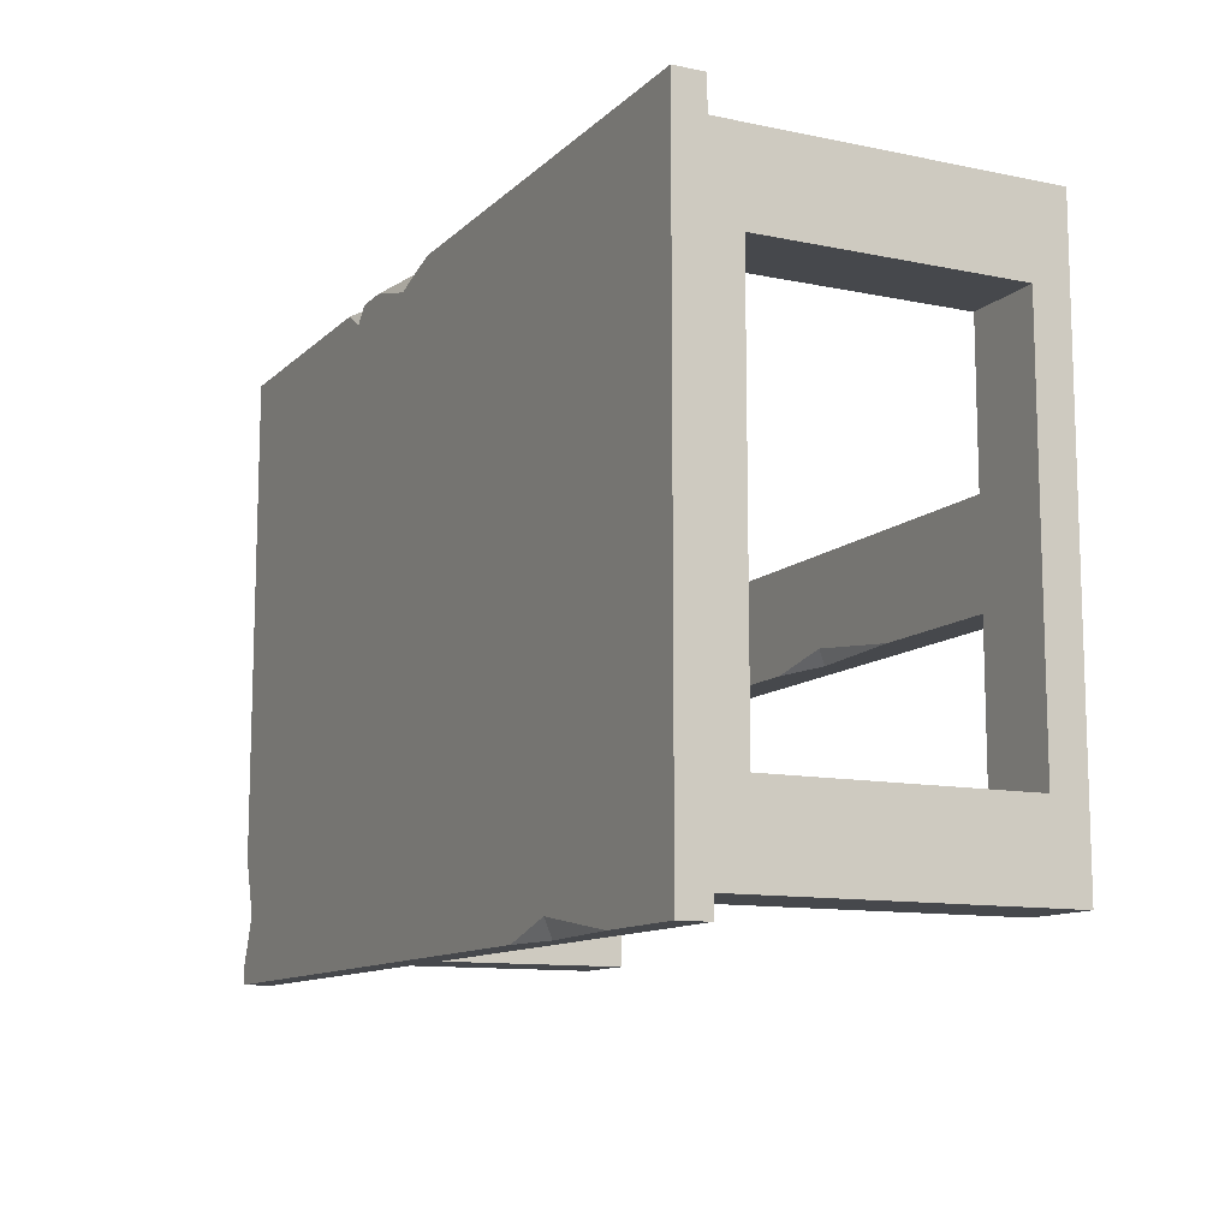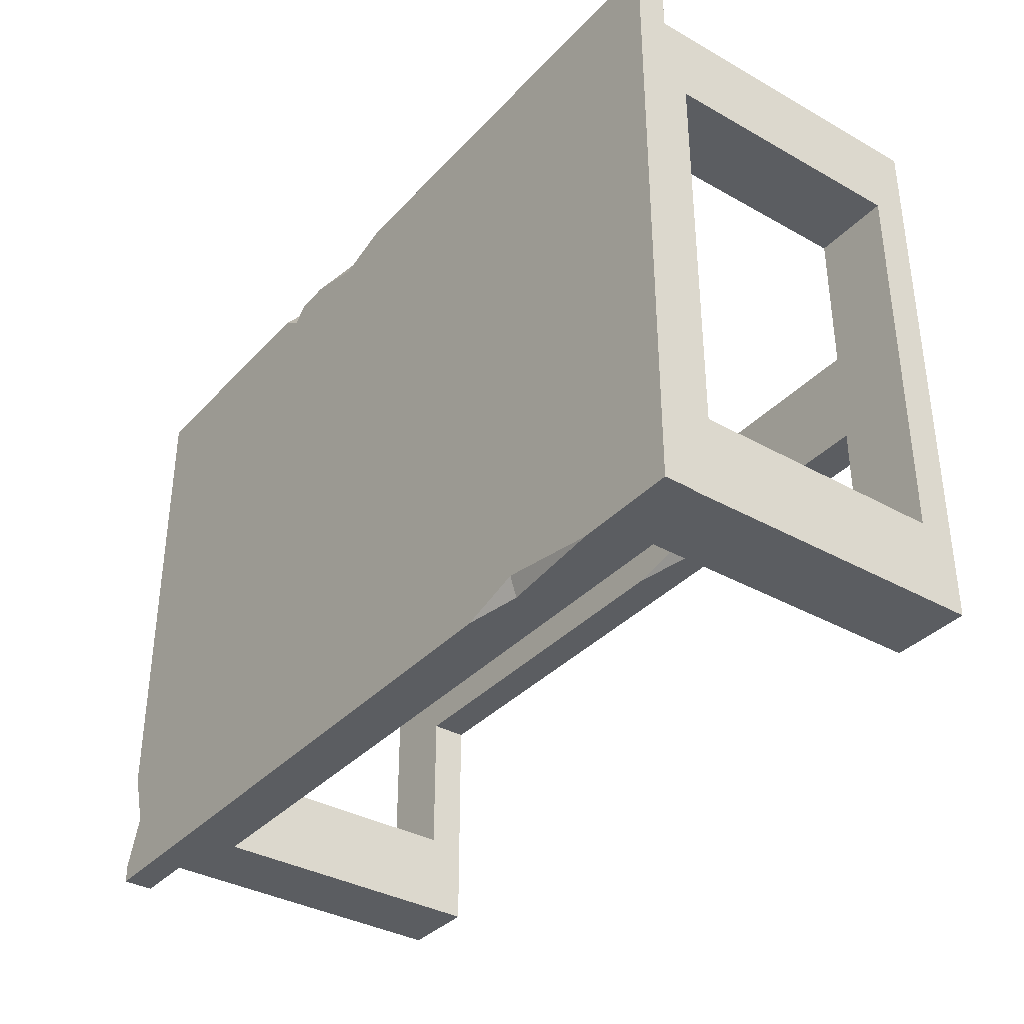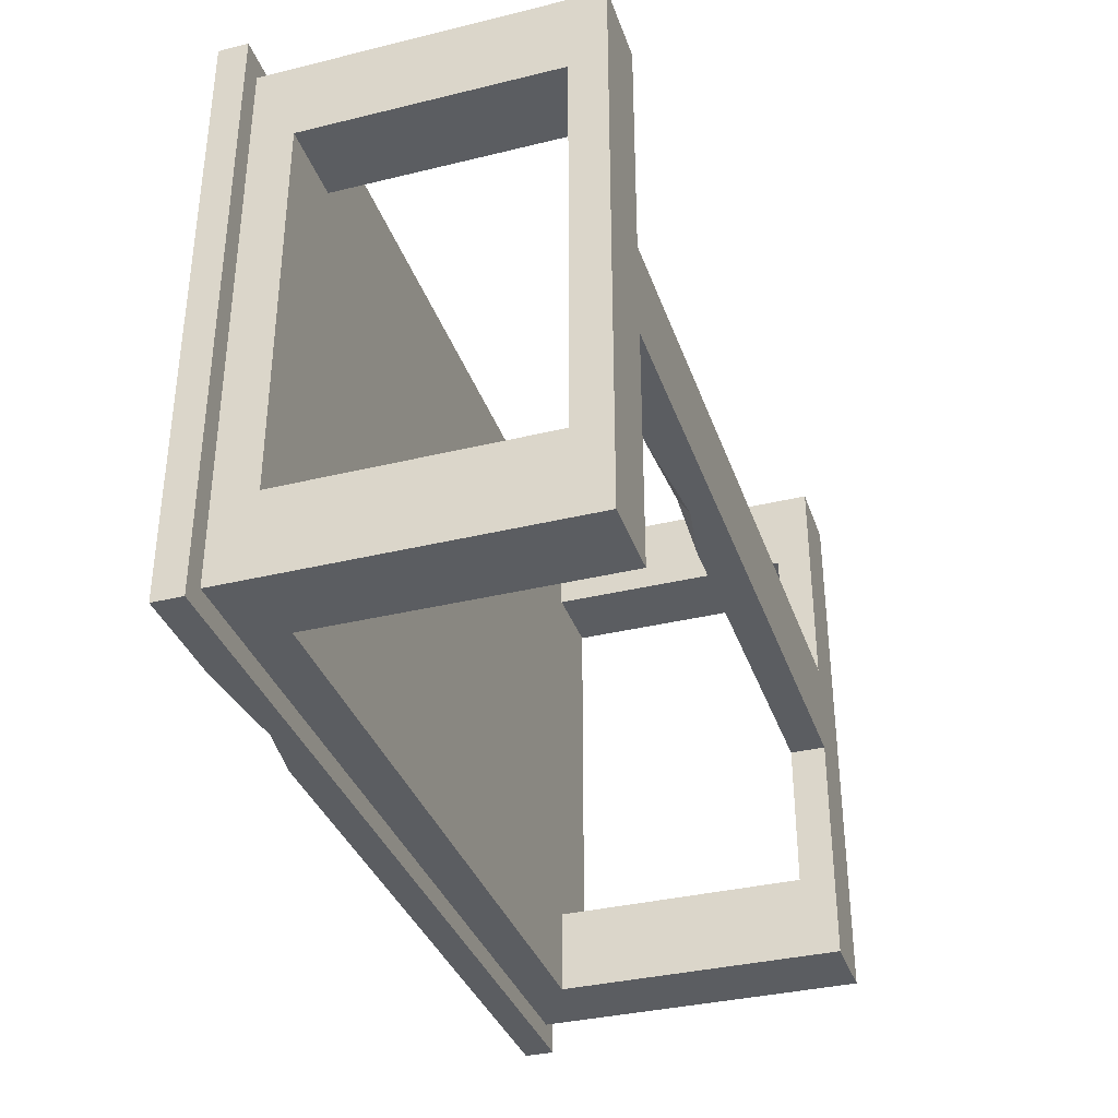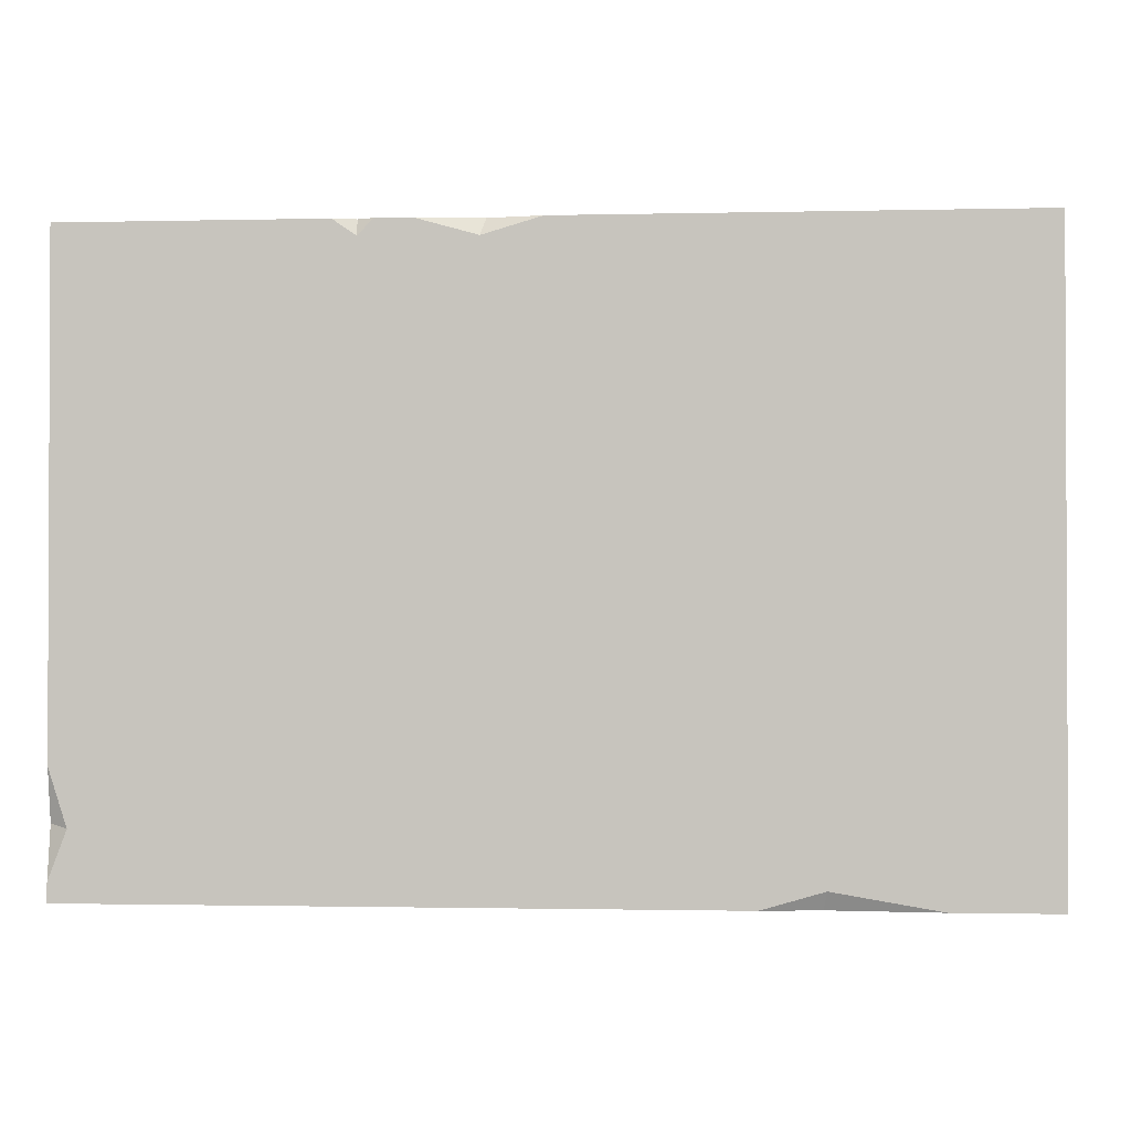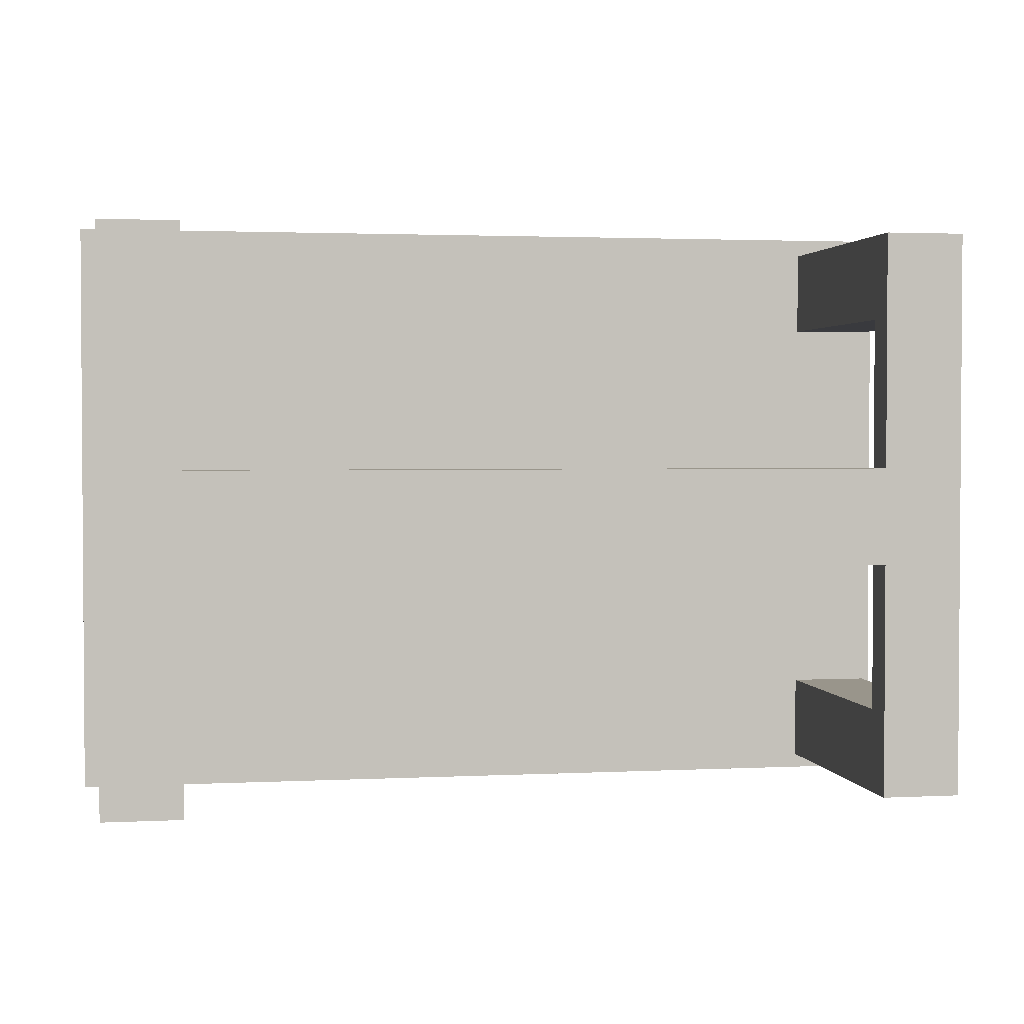
<metadata>
{"format":"obj","ext":"obj","renderer":"f3d","projection":"perspective","resolution":1024,"background":"white","views":[{"elev":-11.4,"azim":-116.7,"up":"+Z"},{"elev":-35.9,"azim":-126.5,"up":"+Z"},{"elev":-35.4,"azim":-72.1,"up":"+Z"},{"elev":-1.3,"azim":-175.2,"up":"+Z"},{"elev":2.2,"azim":-10.0,"up":"+Z"}]}
</metadata>
<code>
g SM_Prop_CoffeeTable_01
v 0.07745 0.424 0.3556
v 0.1438 0.424 0.3362
v 0.1382 0.4135 0.3556
v 0.1438 0.424 0.3362
v 0.2135 0.424 0.3556
v 0.1382 0.4135 0.3556
v 0.2548 0.424 0.3556
v 0.272 0.424 0.3371
v 0.2726 0.4168 0.3556
v 0.272 0.424 0.3371
v 0.2988 0.424 0.3556
v 0.2726 0.4168 0.3556
v -0.1408 0.424 -0.3556
v -0.2107 0.424 -0.3353
v -0.2072 0.4137 -0.3556
v -0.2107 0.424 -0.3353
v -0.3318 0.424 -0.3556
v -0.2072 0.4137 -0.3556
v 0.5968 0.424 -0.2127
v 0.5759 0.424 -0.278
v 0.5968 0.4124 -0.2736
v 0.5759 0.424 -0.278
v 0.5968 0.424 -0.3337
v 0.5968 0.4124 -0.2736
v 0.5549 0.1869 0.3301
v 0.5703 0.3027 0.3301
v 0.5703 0.1914 0.3031
v 0.5703 0.1073 0.3301
v 0.5549 0.1869 0.3301
v 0.5703 0.1914 0.3031
v 0.03328 0.04188 -0.05612
v -0.04668 0.04188 -0.04029
v -0.03851 0.03 -0.05612
v -0.04668 0.04188 -0.04029
v -0.1728 0.04188 -0.05612
v -0.03851 0.03 -0.05612
v -0.4509 0.424 0.3556
v 0.1438 0.424 0.3362
v 0.07745 0.424 0.3556
v -0.2107 0.424 -0.3353
v -0.3318 0.424 -0.3556
v -0.4509 0.424 -0.3556
v 0.5759 0.424 -0.278
v -0.1408 0.424 -0.3556
v 0.5968 0.424 -0.3337
v 0.5968 0.424 -0.3556
v 0.272 0.424 0.3371
v 0.5968 0.424 -0.2127
v 0.2135 0.424 0.3556
v 0.2548 0.424 0.3556
v 0.5968 0.424 0.3556
v 0.2988 0.424 0.3556
v 0.5703 0.3393 0.2311
v 0.5703 0.3393 -0.2311
v 0.4786 0.3393 -0.2311
v 0.4786 0.3393 0.2311
v -0.3327 0.3393 -0.2311
v -0.3327 0.3393 -0.3301
v 0.4786 0.3393 -0.3301
v -0.3327 0.3393 0.2311
v 0.4786 0.3393 0.3301
v -0.3327 0.3393 0.3301
v -0.4244 0.3393 0.2311
v -0.4244 0.3393 -0.2311
v -0.4244 0.3393 0.2311
v -0.4244 0.04188 0.2311
v -0.3327 0.04188 0.2311
v -0.3327 0.3393 0.2311
v -0.3327 0.3393 0.2311
v -0.3327 0 0.3301
v -0.3327 0.3393 0.3301
v -0.3327 0.04188 0.2311
v -0.3327 0 0.05612
v -0.3327 0.04188 0.05612
v -0.3327 0.3393 0.3301
v -0.3327 0 0.3301
v -0.4244 0 0.3301
v -0.4244 0.3892 0.3301
v 0.5703 0.3892 0.3301
v 0.4786 0.3393 0.3301
v 0.5549 0.1869 0.3301
v 0.5703 0.3027 0.3301
v 0.4786 0 0.3301
v 0.5703 0 0.3301
v 0.5703 0.1073 0.3301
v 0.4786 0.3393 0.2311
v 0.4786 0.04188 0.2311
v 0.5703 0.04188 0.2311
v 0.5703 0.3393 0.2311
v 0.4786 0.3393 0.3301
v 0.4786 0.04188 0.2311
v 0.4786 0.3393 0.2311
v 0.4786 0 0.3301
v 0.4786 0.04188 0.05612
v 0.4786 0 0.05612
v -0.3327 0.3393 -0.3301
v -0.3327 0.04188 -0.2311
v -0.3327 0.3393 -0.2311
v -0.3327 0 -0.3301
v -0.3327 0.04188 -0.05612
v -0.3327 0 -0.05612
v -0.3327 0.3393 -0.2311
v -0.3327 0.04188 -0.2311
v -0.4244 0.04188 -0.2311
v -0.4244 0.3393 -0.2311
v -0.4244 0.3892 -0.3301
v -0.4244 0 -0.3301
v -0.3327 0 -0.3301
v -0.3327 0.3393 -0.3301
v 0.5703 0.3892 -0.3301
v 0.4786 0.3393 -0.3301
v 0.5703 0 -0.3301
v 0.4786 0 -0.3301
v 0.5703 0.3393 -0.2311
v 0.5703 0.04188 -0.2311
v 0.4786 0.04188 -0.2311
v 0.4786 0.3393 -0.2311
v 0.4786 0.3393 -0.2311
v 0.4786 0 -0.3301
v 0.4786 0.3393 -0.3301
v 0.4786 0.04188 -0.2311
v 0.4786 0 -0.05612
v 0.4786 0.04188 -0.05612
v 0.4786 0.04188 0.2311
v 0.4786 0.04188 0.05612
v 0.5703 0.04188 0.2311
v 0.5703 0.04188 -0.2311
v 0.4786 0.04188 -0.05612
v 0.4786 0.04188 -0.2311
v -0.04668 0.04188 -0.04029
v 0.03328 0.04188 -0.05612
v -0.3327 0.04188 0.05612
v -0.1728 0.04188 -0.05612
v -0.3327 0.04188 -0.05612
v -0.4244 0.04188 0.2311
v -0.3327 0.04188 0.2311
v -0.4244 0.04188 -0.2311
v -0.3327 0.04188 -0.2311
v 0.5703 0 0.3301
v 0.4786 0 0.05612
v 0.4786 0 0.3301
v 0.5703 0 -0.3301
v 0.4786 0 -0.05612
v 0.4786 0 -0.3301
v -0.3327 0 0.05612
v -0.3327 0 -0.05612
v -0.4244 0 0.3301
v -0.3327 0 0.3301
v -0.4244 0 -0.3301
v -0.3327 0 -0.3301
v -0.3327 0 0.05612
v -0.3327 0.04188 0.05612
v 0.4786 0.04188 0.05612
v 0.4786 0 0.05612
v 0.5968 0.424 0.3556
v 0.5968 0.424 -0.2127
v 0.5968 0.4124 -0.2736
v 0.5968 0.3892 0.3556
v 0.5968 0.3892 -0.3556
v 0.5968 0.424 -0.3556
v 0.5968 0.424 -0.3337
v 0.5968 0.424 -0.3556
v -0.1408 0.424 -0.3556
v -0.2072 0.4137 -0.3556
v 0.5968 0.3892 -0.3556
v -0.4509 0.3892 -0.3556
v -0.4509 0.424 -0.3556
v -0.3318 0.424 -0.3556
v -0.4509 0.424 0.3556
v -0.4509 0.3892 0.3556
v -0.4509 0.3892 -0.3556
v -0.4509 0.424 -0.3556
v 0.2726 0.4168 0.3556
v 0.2988 0.424 0.3556
v 0.5968 0.424 0.3556
v 0.5968 0.3892 0.3556
v 0.1382 0.4135 0.3556
v -0.4509 0.3892 0.3556
v 0.2548 0.424 0.3556
v 0.2135 0.424 0.3556
v -0.4509 0.424 0.3556
v 0.07745 0.424 0.3556
v -0.3327 0.04188 -0.05612
v -0.03851 0.03 -0.05612
v -0.1728 0.04188 -0.05612
v -0.3327 0 -0.05612
v 0.4786 0 -0.05612
v 0.03328 0.04188 -0.05612
v 0.4786 0.04188 -0.05612
v 0.5703 0.04188 0.2311
v 0.5703 0 0.3301
v 0.5703 0.1073 0.3301
v 0.5703 0.1914 0.3031
v 0.5703 0.04188 -0.2311
v 0.5703 0 -0.3301
v 0.5703 0.3892 -0.3301
v 0.5703 0.3393 -0.2311
v 0.5703 0.3892 0.3301
v 0.5703 0.3393 0.2311
v 0.5703 0.3027 0.3301
v -0.4244 0.3393 -0.2311
v -0.4244 0.3892 0.3301
v -0.4244 0.3393 0.2311
v -0.4244 0.04188 0.2311
v -0.4244 0.3892 -0.3301
v -0.4244 0 0.3301
v -0.4244 0 -0.3301
v -0.4244 0.04188 -0.2311
v 0.5968 0.3892 -0.3556
v -0.4509 0.3892 -0.3556
v -0.4244 0.3892 -0.3301
v 0.5703 0.3892 -0.3301
v -0.4244 0.3892 0.3301
v 0.5968 0.3892 0.3556
v -0.4509 0.3892 0.3556
v 0.5703 0.3892 0.3301
g SM_Prop_CoffeeTable_01_0
f 3 2 1
f 6 5 4
f 9 8 7
f 12 11 10
f 15 14 13
f 18 17 16
f 21 20 19
f 24 23 22
f 27 26 25
f 30 29 28
f 33 32 31
f 36 35 34
f 39 38 37
f 38 40 37
f 40 41 37
f 41 42 37
f 40 38 43
f 43 44 40
f 43 45 44
f 45 46 44
f 38 47 43
f 48 43 47
f 38 49 47
f 49 50 47
f 47 51 48
f 47 52 51
f 55 54 53
f 56 55 53
f 57 55 56
f 55 57 58
f 59 55 58
f 60 57 56
f 56 61 60
f 61 62 60
f 60 63 57
f 63 64 57
f 67 66 65
f 68 67 65
f 71 70 69
f 70 72 69
f 70 73 72
f 73 74 72
f 77 76 75
f 78 77 75
f 79 78 75
f 80 79 75
f 80 81 79
f 81 82 79
f 80 83 81
f 83 84 81
f 84 85 81
f 88 87 86
f 89 88 86
f 92 91 90
f 91 93 90
f 91 94 93
f 94 95 93
f 98 97 96
f 97 99 96
f 97 100 99
f 100 101 99
f 104 103 102
f 105 104 102
f 108 107 106
f 109 108 106
f 109 106 110
f 111 109 110
f 110 112 111
f 112 113 111
f 116 115 114
f 117 116 114
f 120 119 118
f 119 121 118
f 119 122 121
f 122 123 121
f 126 125 124
f 126 127 125
f 127 128 125
f 129 128 127
f 125 128 130
f 128 131 130
f 125 130 132
f 130 133 132
f 133 134 132
f 132 134 135
f 136 132 135
f 134 137 135
f 137 134 138
f 141 140 139
f 142 139 140
f 143 142 140
f 142 143 144
f 143 140 145
f 146 143 145
f 146 145 147
f 147 145 148
f 149 146 147
f 150 146 149
f 153 152 151
f 154 153 151
f 157 156 155
f 158 157 155
f 158 159 157
f 159 160 157
f 160 161 157
f 164 163 162
f 165 164 162
f 165 166 164
f 166 167 164
f 167 168 164
f 171 170 169
f 172 171 169
f 175 174 173
f 176 175 173
f 176 173 177
f 178 176 177
f 173 179 177
f 179 180 177
f 178 177 181
f 177 182 181
f 185 184 183
f 184 186 183
f 184 187 186
f 184 188 187
f 188 189 187
f 192 191 190
f 193 192 190
f 194 190 191
f 195 194 191
f 194 195 196
f 197 194 196
f 197 196 198
f 193 190 199
f 199 197 198
f 200 193 199
f 198 200 199
f 203 202 201
f 203 204 202
f 202 205 201
f 204 206 202
f 205 207 201
f 204 208 206
f 207 208 201
f 208 207 206
f 211 210 209
f 212 211 209
f 211 213 210
f 212 209 214
f 213 215 210
f 216 212 214
f 216 214 215
f 213 216 215

</code>
